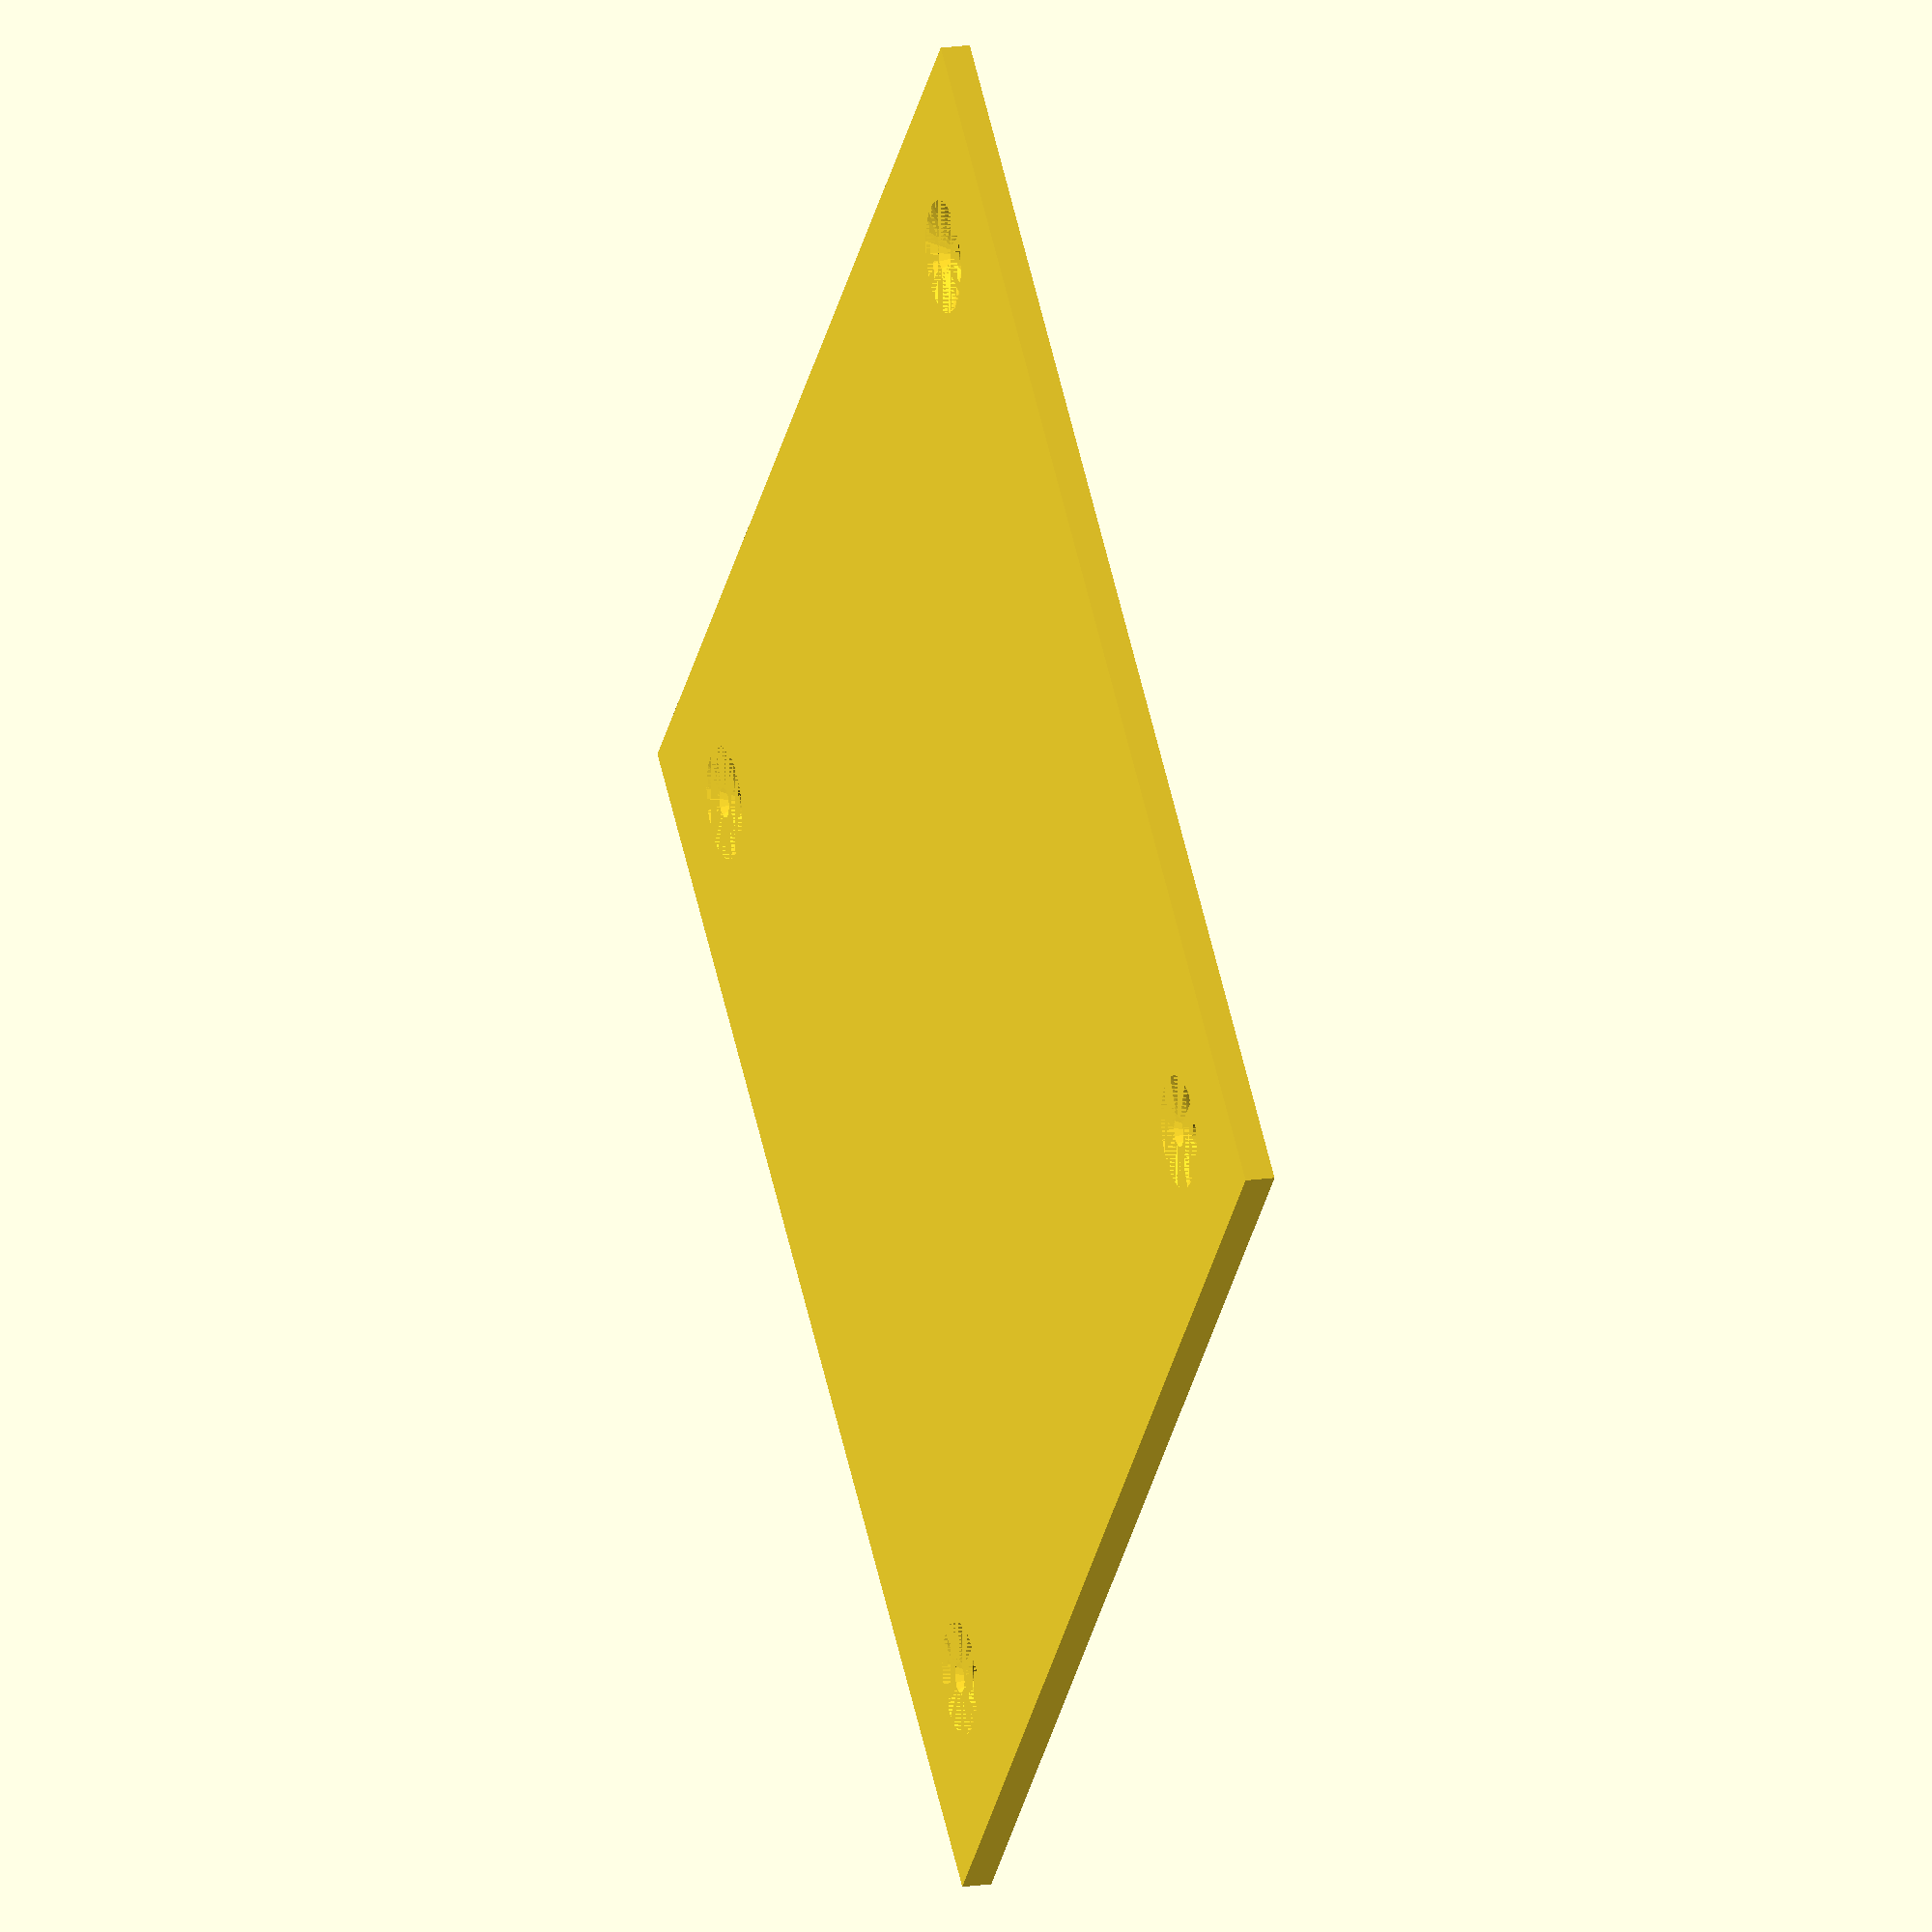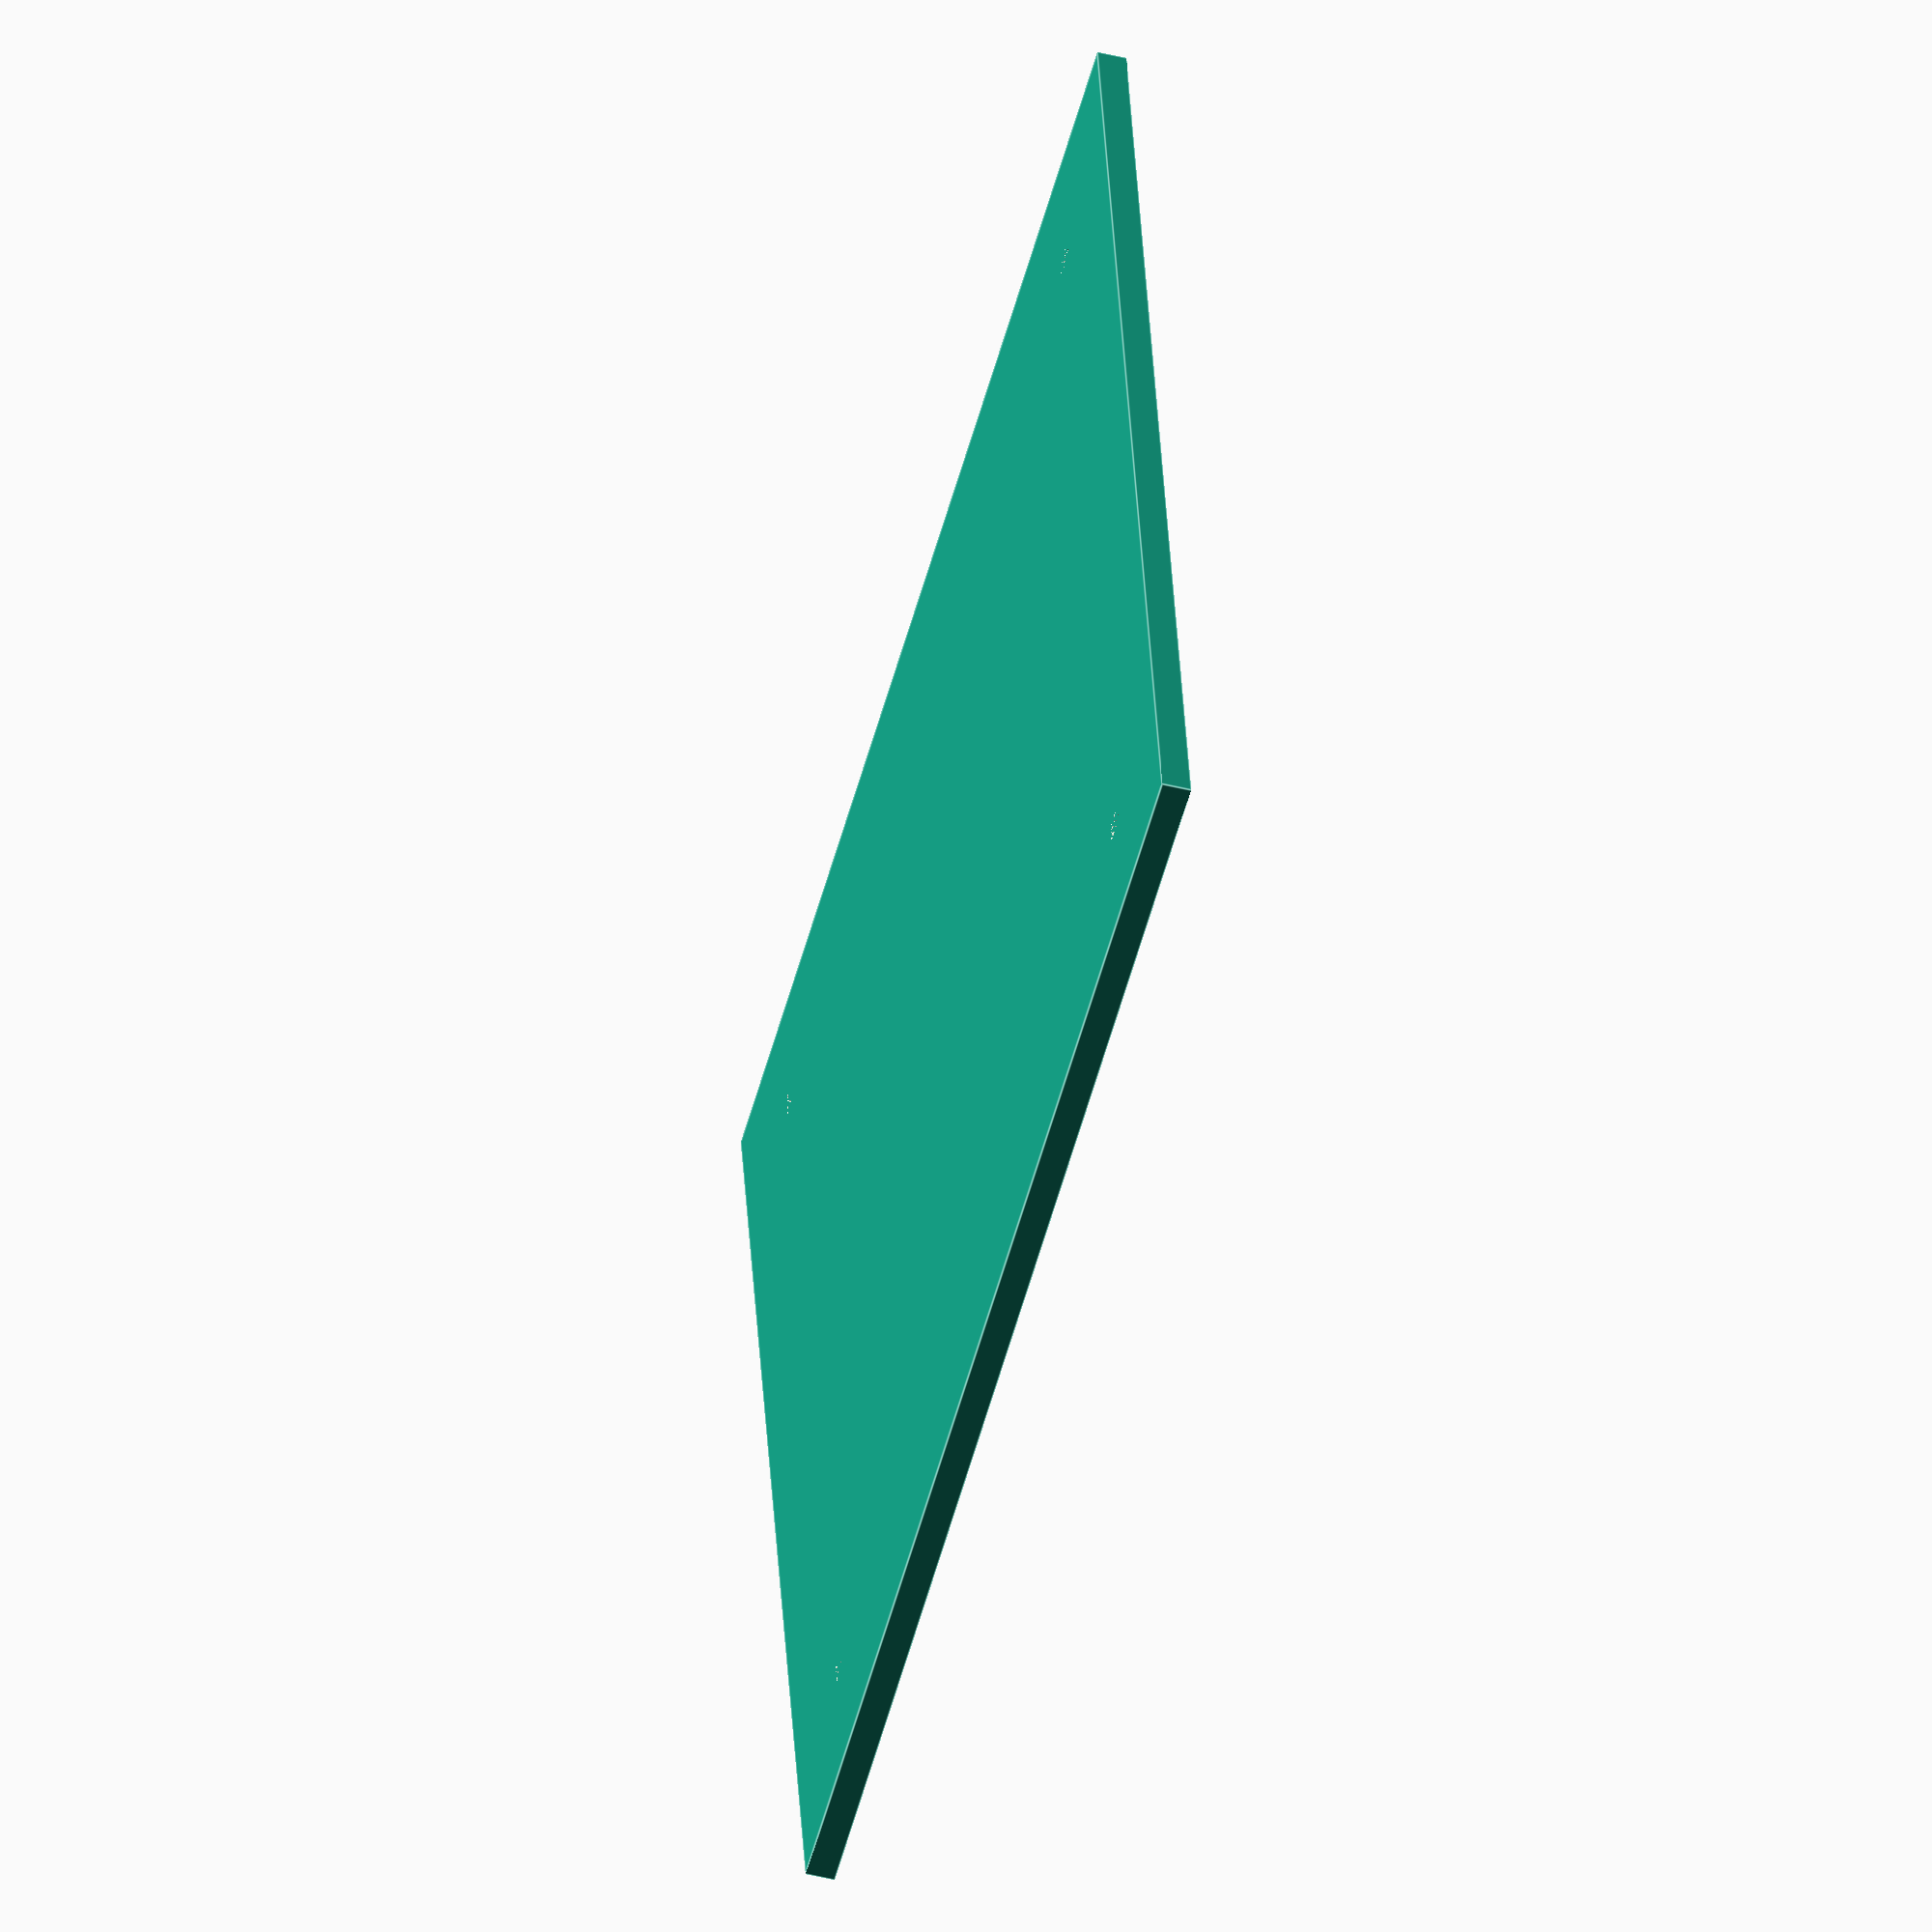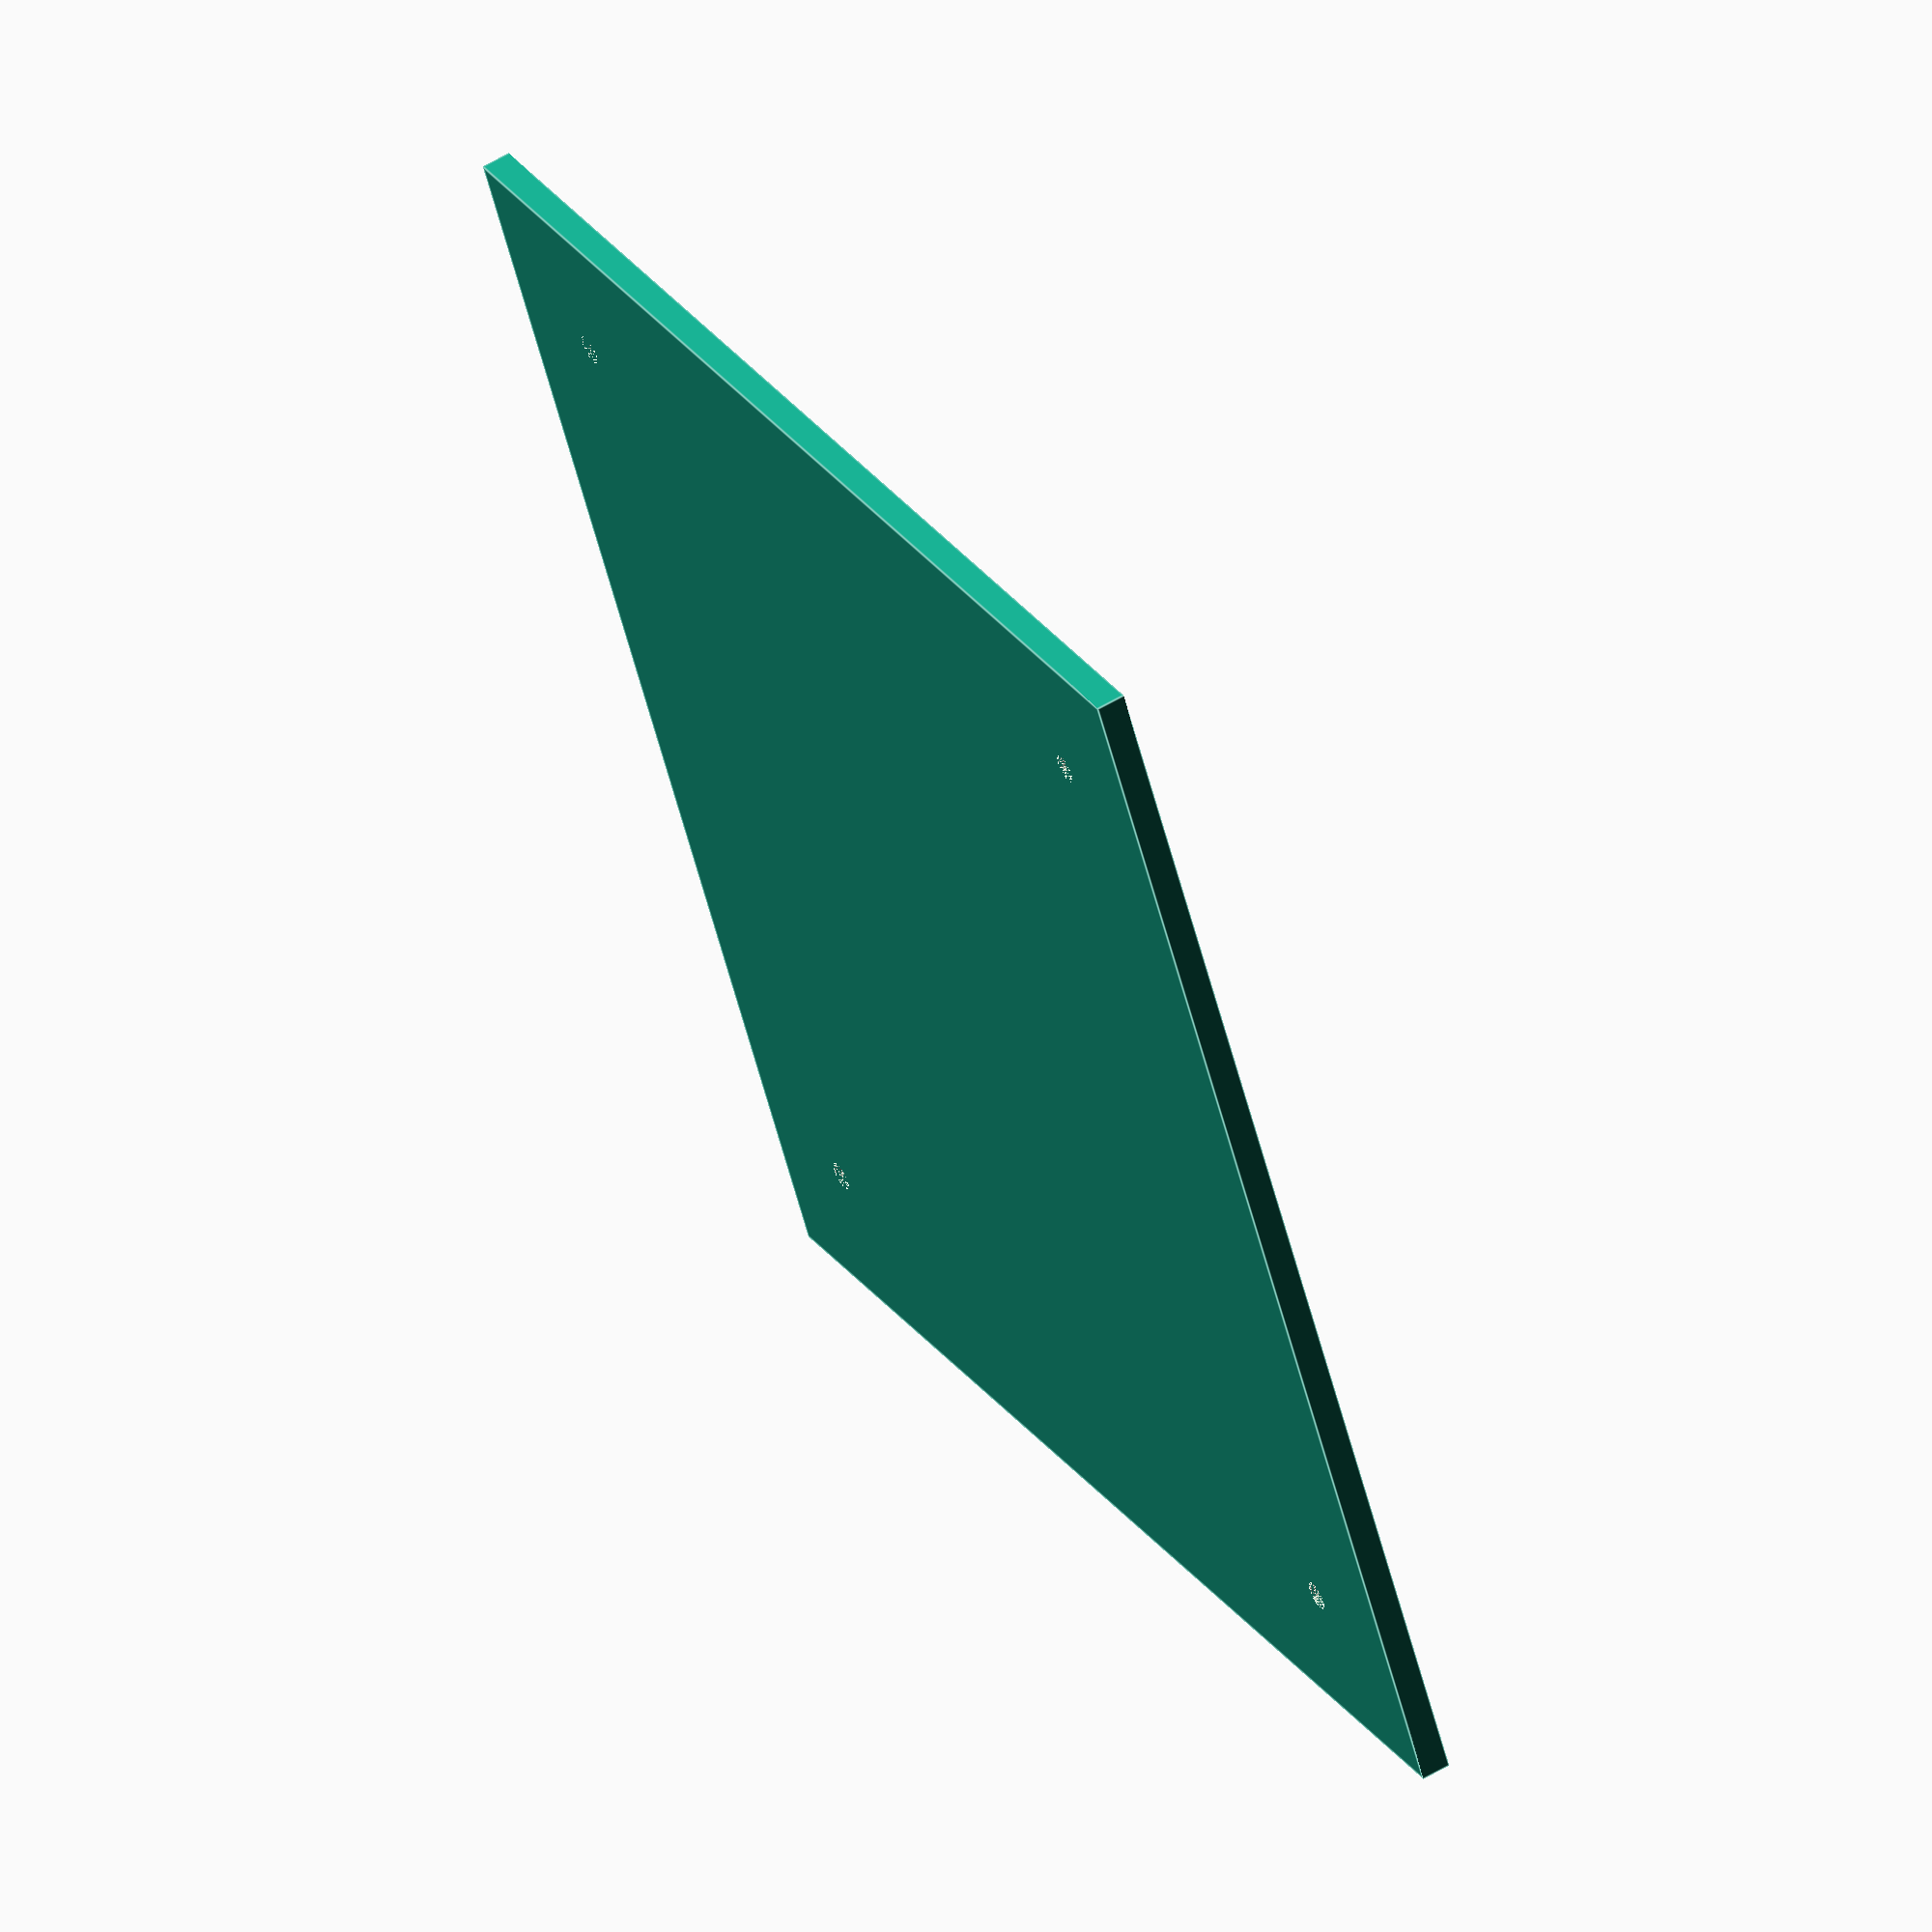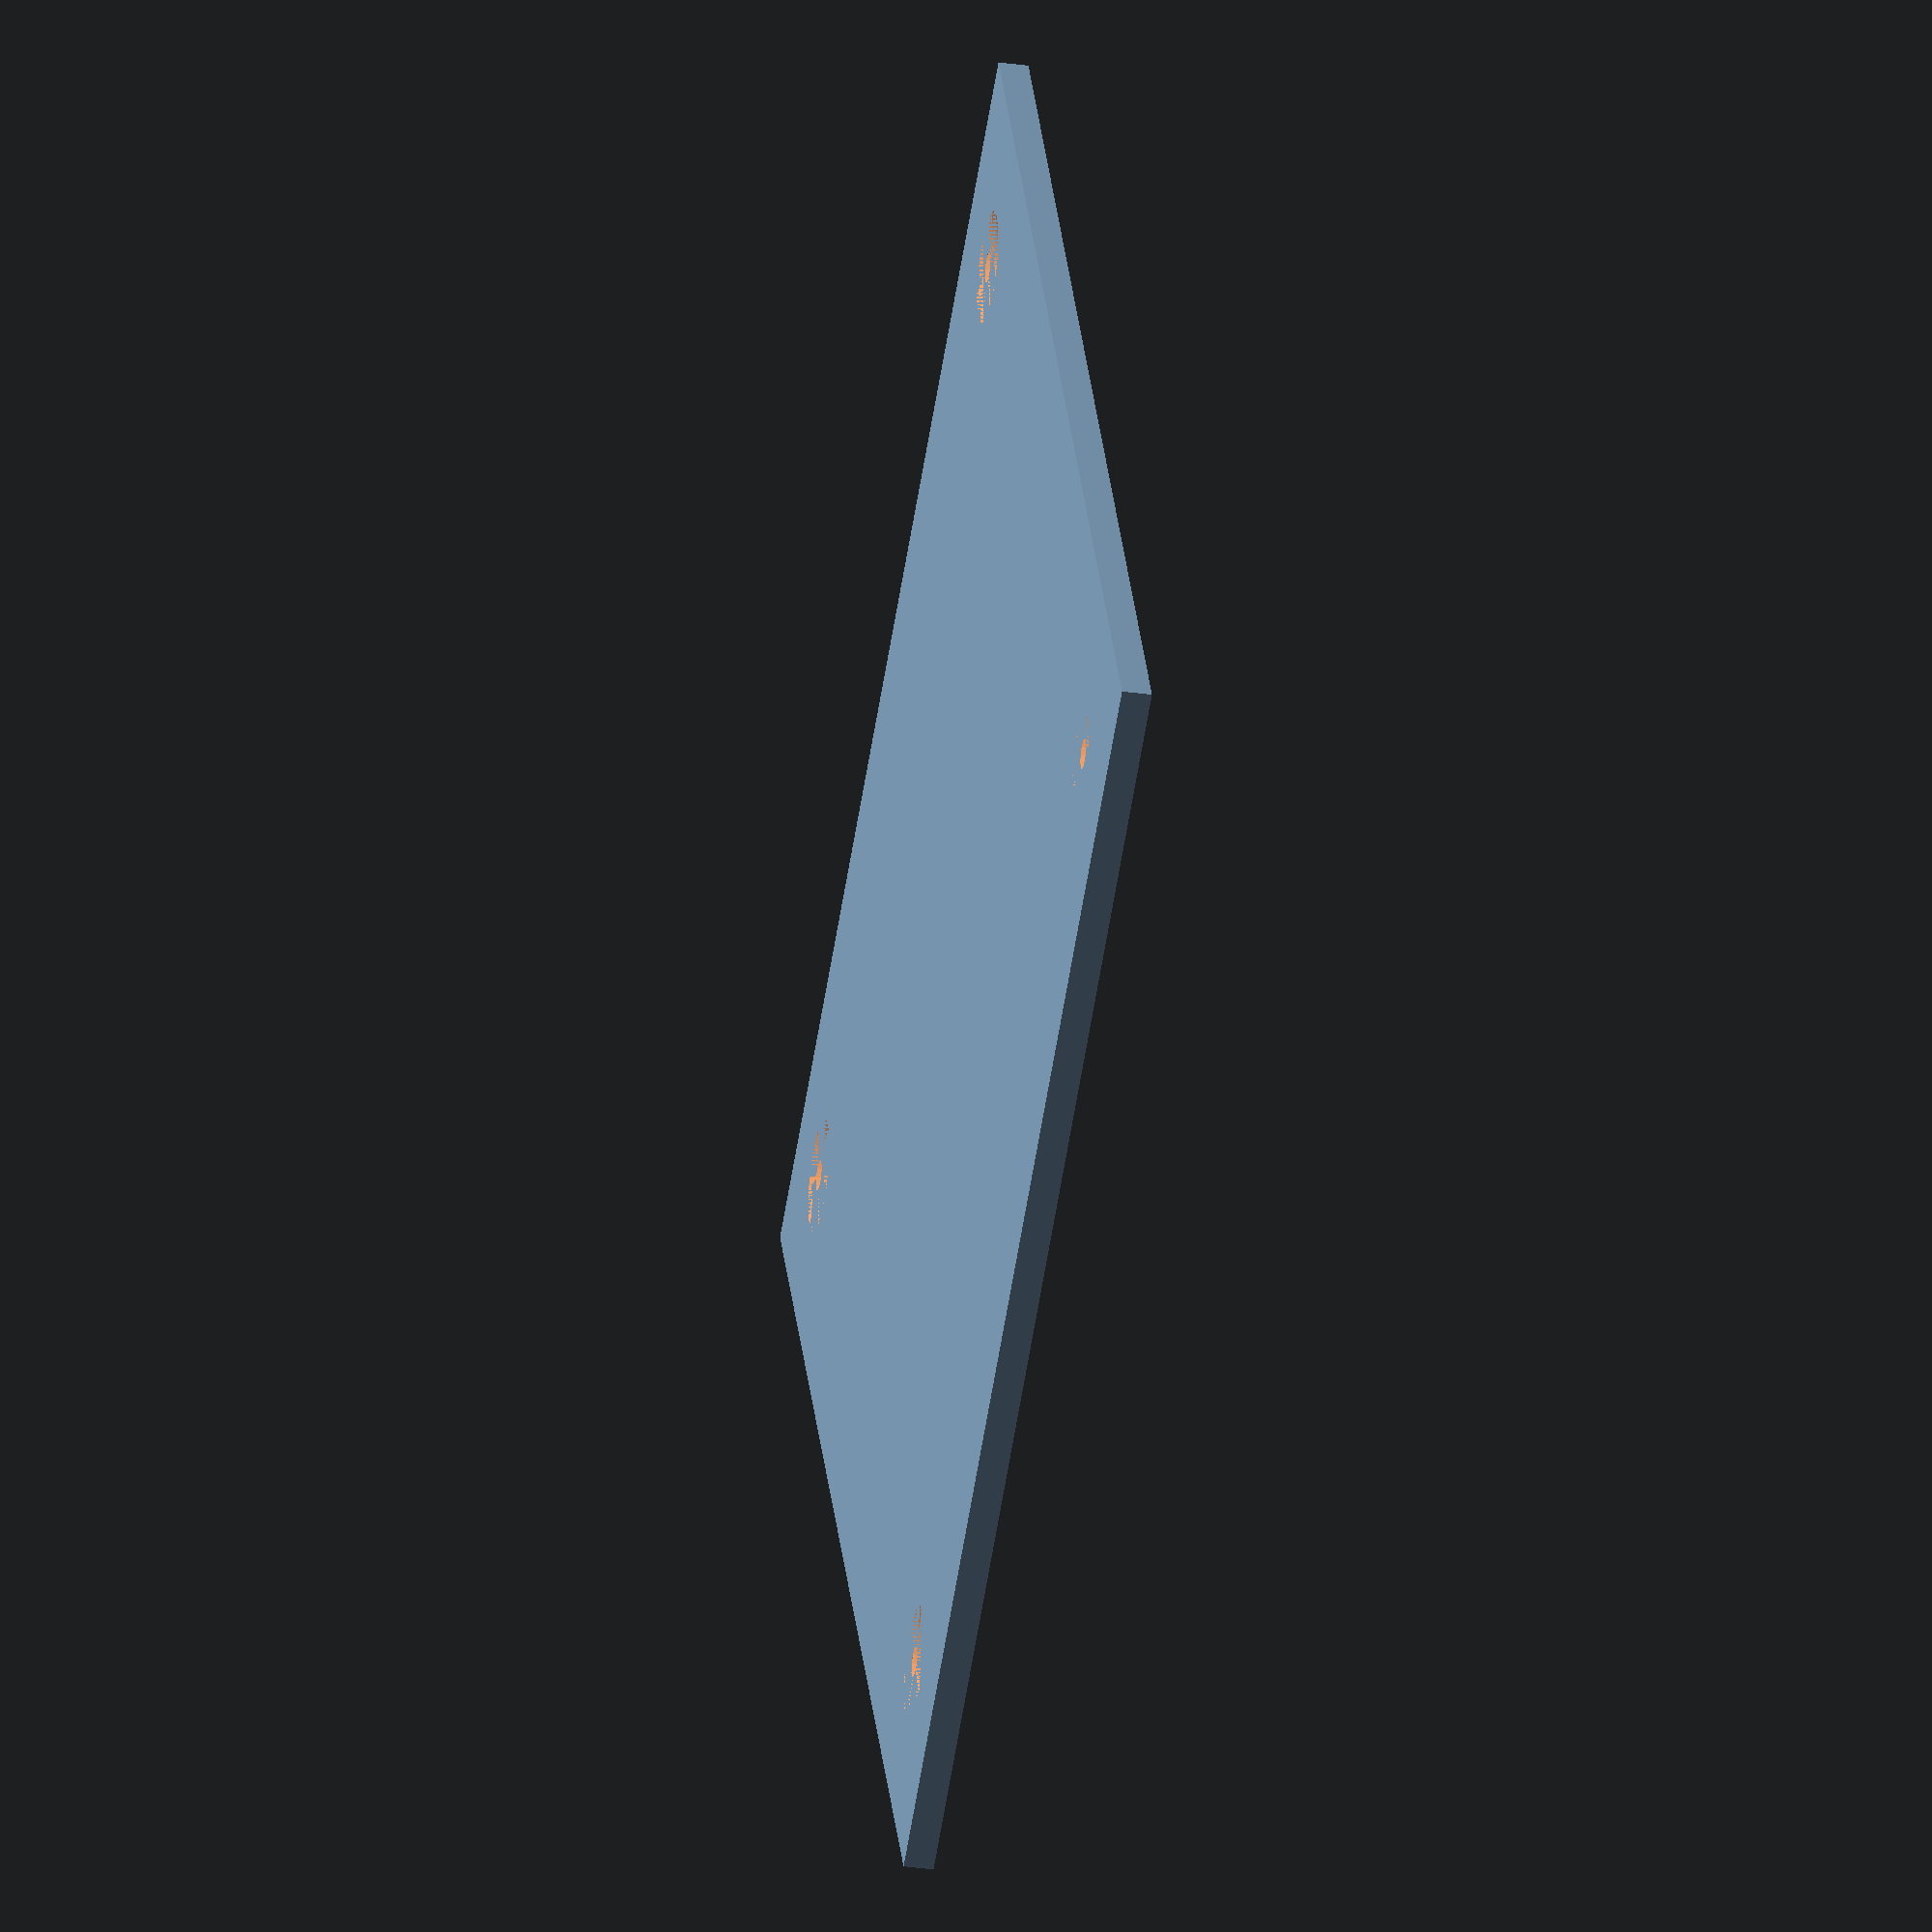
<openscad>
// Tapa cuadrada de 88x88x2mm con agujeros avellanados
difference() {
    // Base de la tapa
    cube([88, 88, 2]);

    // Agujeros avellanados para tornillos
    // Esquina superior izquierda
    translate([10, 10, 0]) {
        // Parte cónica para la cabeza del tornillo (ahora 1.5x más grande)
        cylinder(d1=7.5, d2=2, h=1.2, $fn=30);
        // Agujero pasante para el cuerpo del tornillo
        translate([0, 0, -1])
            cylinder(d=2, h=3, $fn=30);
    }

    // Esquina superior derecha
    translate([78, 10, 0]) {
        cylinder(d1=7.5, d2=2, h=1.2, $fn=30);
        translate([0, 0, -1])
            cylinder(d=2, h=3, $fn=30);
    }

    // Esquina inferior izquierda
    translate([10, 78, 0]) {
        cylinder(d1=7.5, d2=2, h=1.2, $fn=30);
        translate([0, 0, -1])
            cylinder(d=2, h=3, $fn=30);
    }

    // Esquina inferior derecha
    translate([78, 78, 0]) {
        cylinder(d1=7.5, d2=2, h=1.2, $fn=30);
        translate([0, 0, -1])
            cylinder(d=2, h=3, $fn=30);
    }
}

</openscad>
<views>
elev=344.1 azim=47.1 roll=251.9 proj=o view=solid
elev=46.9 azim=169.7 roll=74.3 proj=o view=edges
elev=301.1 azim=332.1 roll=58.7 proj=o view=edges
elev=32.8 azim=209.5 roll=259.2 proj=o view=wireframe
</views>
